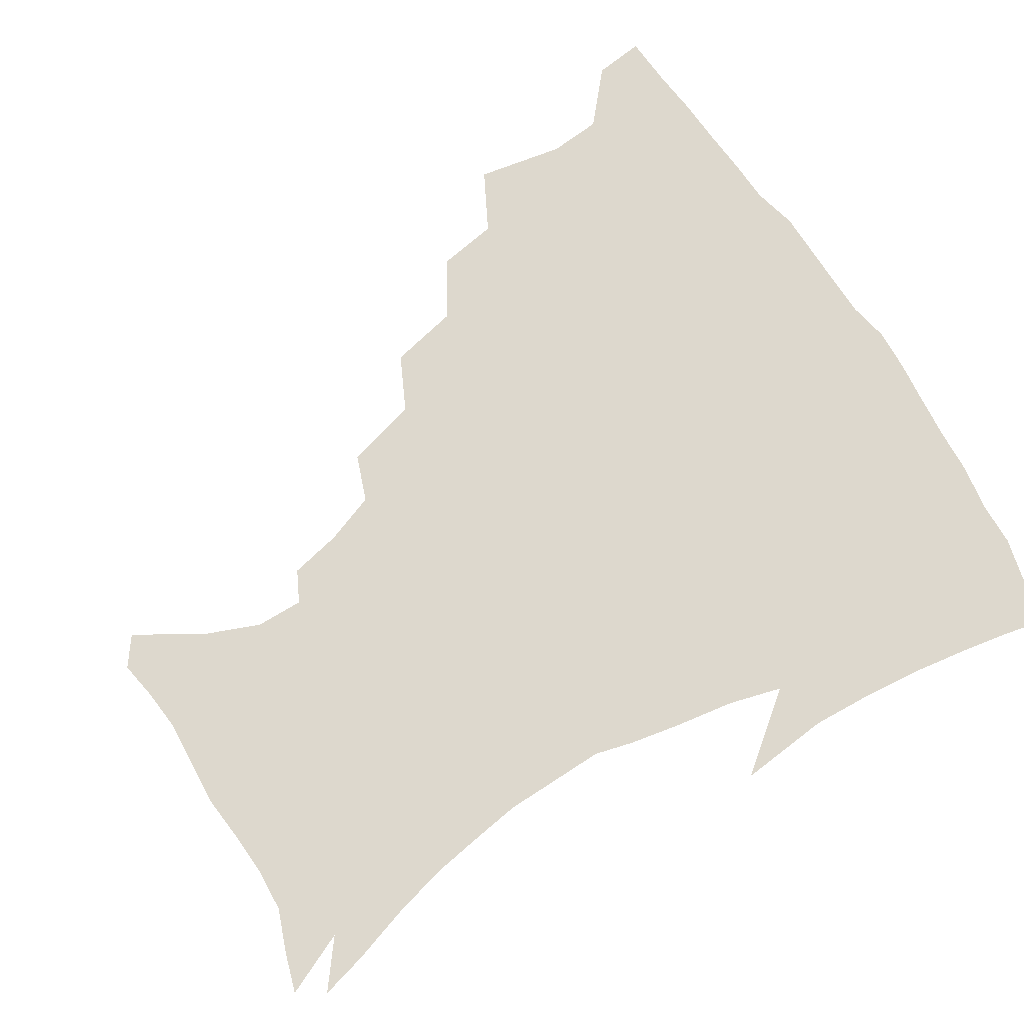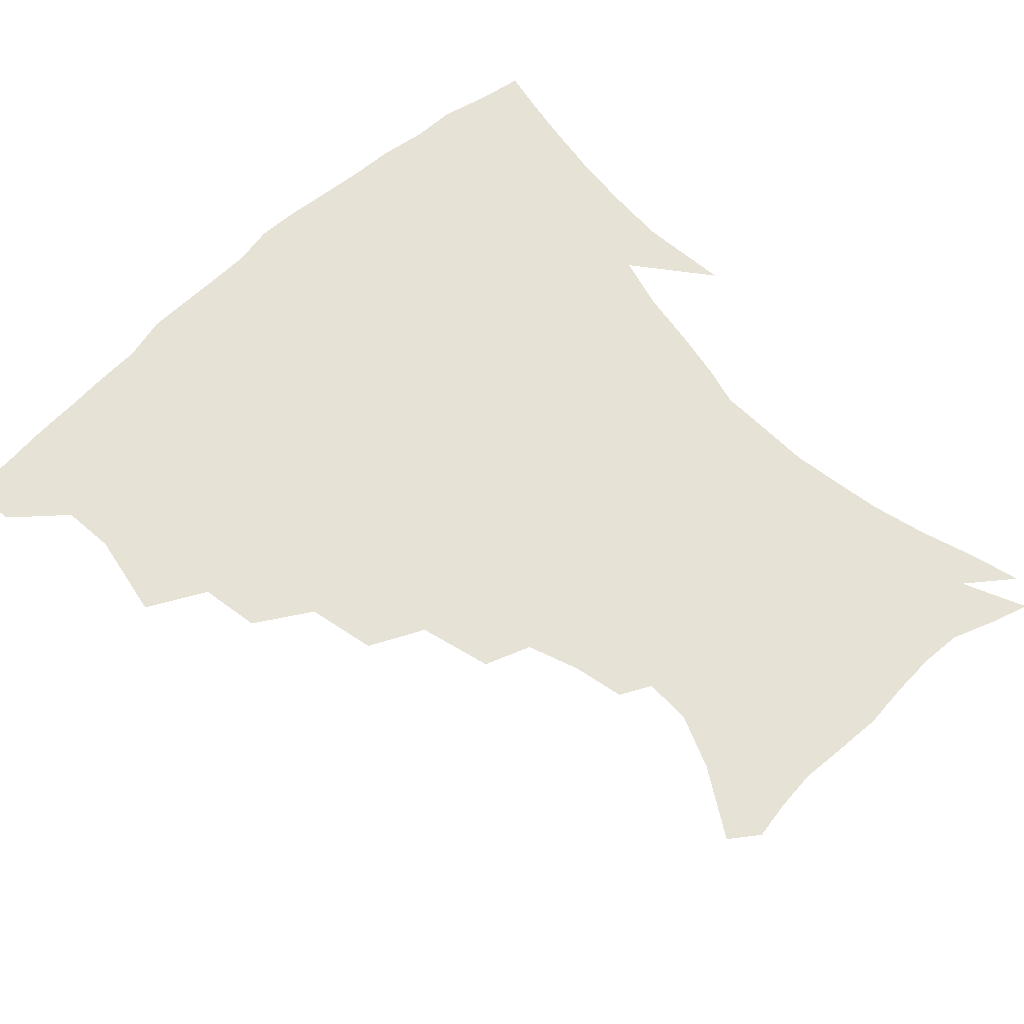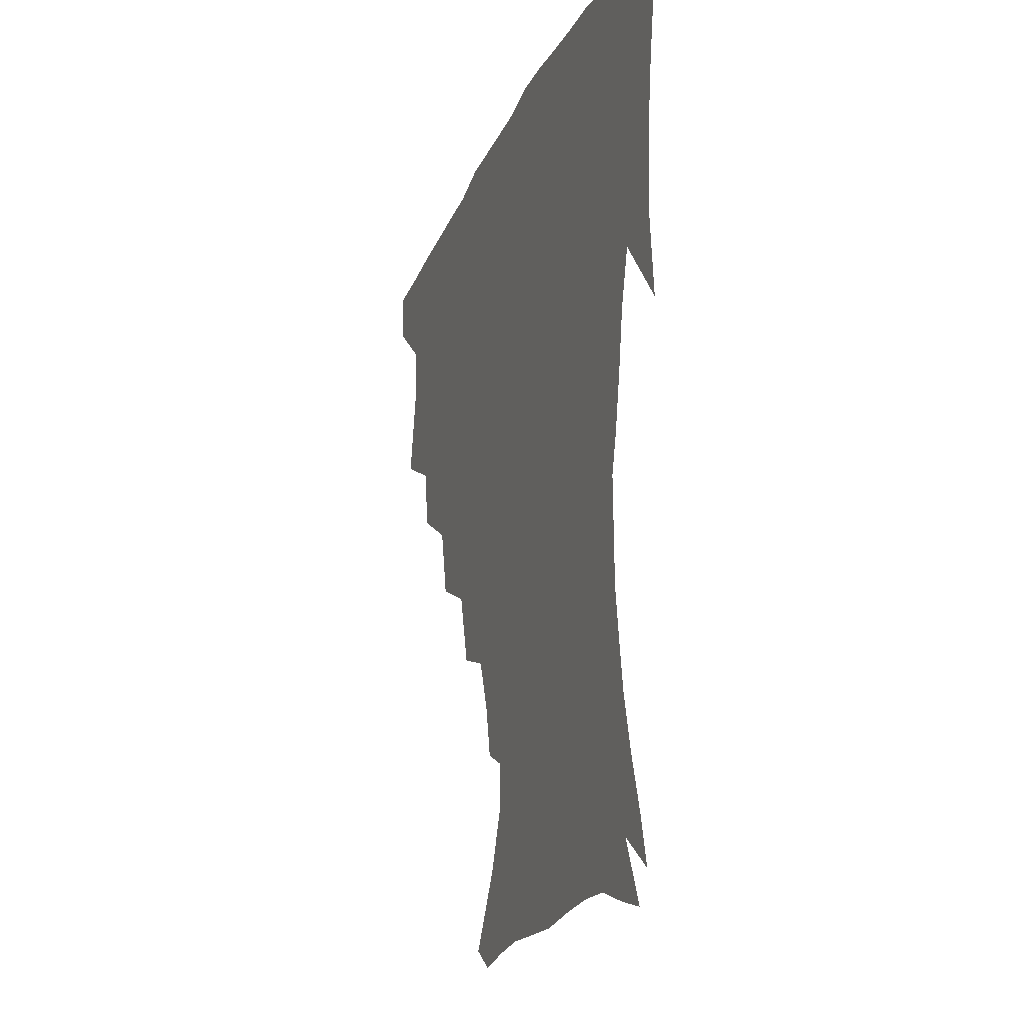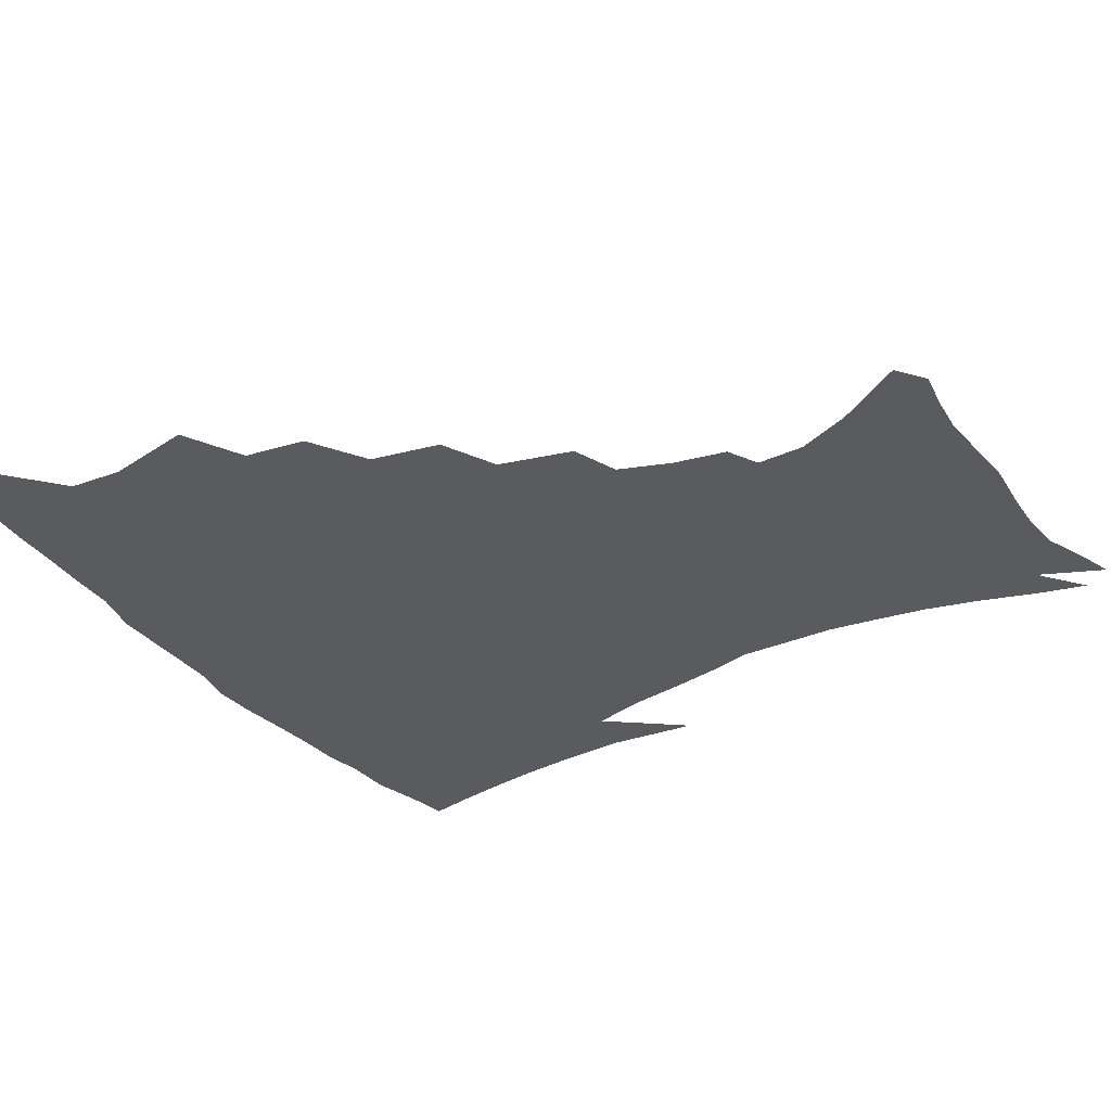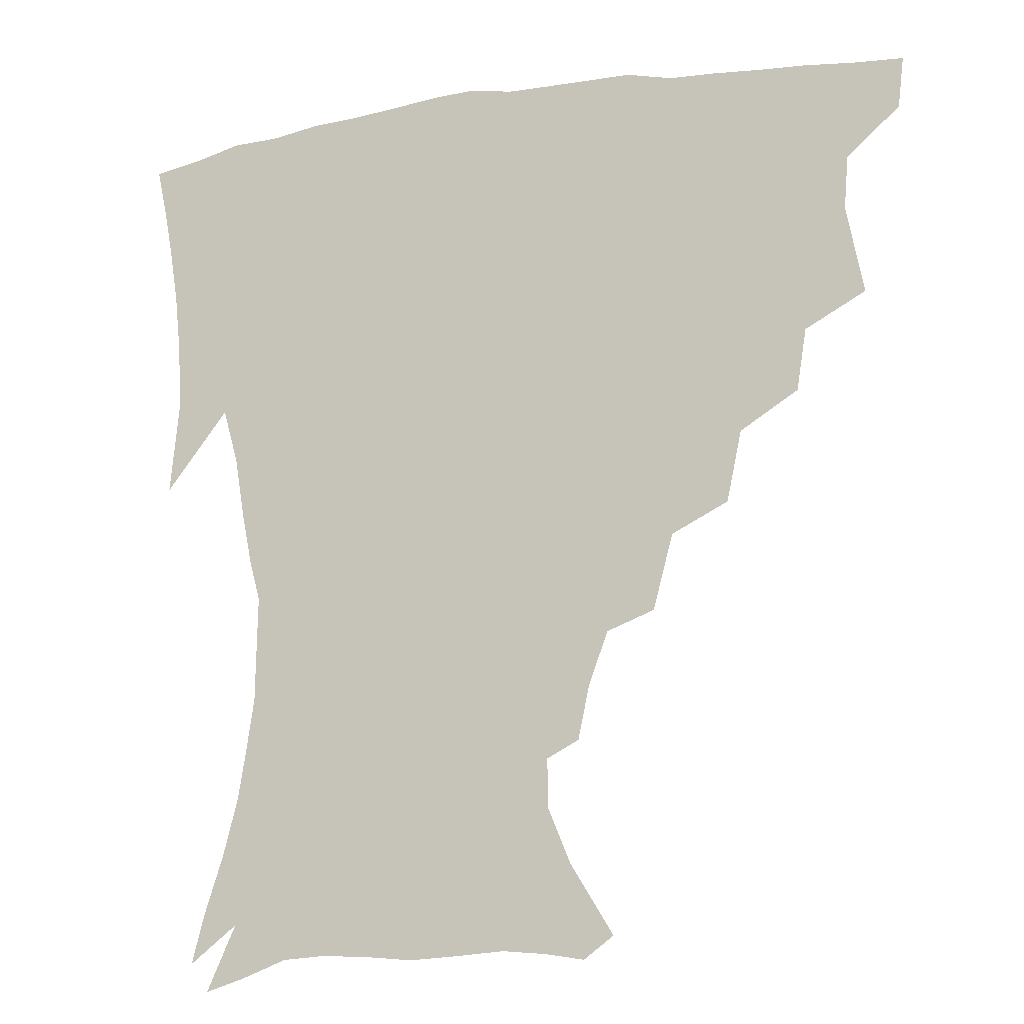
<metadata>
{"format":"obj","ext":"obj","renderer":"f3d","projection":"perspective","resolution":1024,"background":"white","views":[{"elev":72.3,"azim":57.8,"up":"+Z"},{"elev":63.5,"azim":-43.9,"up":"+Z"},{"elev":-21.7,"azim":71.1,"up":"+Y"},{"elev":-33.0,"azim":-58.2,"up":"+Z"},{"elev":-15.1,"azim":-161.0,"up":"+Y"}]}
</metadata>
<code>
v 437.7 401.6 0
v 435.7 418.2 0
v 451 339.9 0
v 456.5 368.7 0
v 455.1 386.3 0
v 454.1 402.9 0
v 452.3 419.2 0
v 473.9 309.2 0
v 470.7 329.2 0
v 474 356 0
v 473.3 373.4 0
v 471.2 388.9 0
v 469.5 404.6 0
v 467.9 420.7 0
v 497.6 274.6 0
v 492.7 297.5 0
v 492.1 323.9 0
v 489.6 340.9 0
v 490.2 360.8 0
v 488.6 376 0
v 486.7 390.7 0
v 485 405.8 0
v 483.6 421.5 0
v 522.4 241.2 0
v 515.9 265.5 0
v 510.4 286.5 0
v 508.3 311.4 0
v 507.4 331.3 0
v 506.6 349.1 0
v 504.4 362.8 0
v 503.1 377.7 0
v 501.5 392.2 0
v 500.1 406.7 0
v 498.6 422.6 0
v 547.7 201 0
v 544.1 218.2 0
v 537.8 235.3 0
v 531.7 256.6 0
v 527.2 277.2 0
v 523.4 295.1 0
v 521.6 314.6 0
v 521.5 335.6 0
v 520.4 351 0
v 518.9 365 0
v 517.5 379.1 0
v 516 393.5 0
v 514.6 408.4 0
v 513.5 423.1 0
v 536.9 139.7 0
v 550.6 162.2 0
v 557.8 179.8 0
v 558.1 195.6 0
v 555.1 214.4 0
v 550.9 229 0
v 546.2 247.1 0
v 542 264.4 0
v 539.2 286.5 0
v 537.2 304.5 0
v 536.3 322.6 0
v 535.1 337.9 0
v 534.2 352.5 0
v 533.3 366.7 0
v 531.5 380.3 0
v 530.7 394.5 0
v 529.4 409.3 0
v 528.5 426.7 0
v 546.4 132.5 0
v 555.3 150.2 0
v 565 172.4 0
v 566.3 185.6 0
v 565.8 204.7 0
v 563.1 222.9 0
v 559.6 240 0
v 556 254.5 0
v 553.2 272.7 0
v 551.3 292.3 0
v 550.1 309.1 0
v 549.6 326.1 0
v 548.2 338.8 0
v 548.1 354.1 0
v 547.6 367.9 0
v 546.8 381.2 0
v 545.6 395 0
v 543.9 410.5 0
v 542.6 426.7 0
v 558.9 134.6 0
v 569.6 156.7 0
v 575.4 178.3 0
v 575.6 194.2 0
v 574.1 211.4 0
v 571.8 231 0
v 569 244.7 0
v 566.6 262 0
v 565 280.2 0
v 563.4 295.3 0
v 562.6 311.9 0
v 562.5 328.3 0
v 561.7 340.8 0
v 561.8 355.3 0
v 561.3 368.5 0
v 560.7 381.8 0
v 560.1 395.2 0
v 558.7 409.7 0
v 556.8 426.8 0
v 572.8 135.9 0
v 582.3 161.8 0
v 584.4 178.8 0
v 584.4 197.6 0
v 583.1 212.9 0
v 580.8 232.8 0
v 579 247.8 0
v 577.1 263.8 0
v 576.1 283.1 0
v 575.6 299.9 0
v 575.2 314.8 0
v 575 328.6 0
v 575.1 342.4 0
v 575.5 356.6 0
v 574.7 369 0
v 574.6 382.2 0
v 574 395.6 0
v 572.5 410.6 0
v 570.8 426.9 0
v 587.7 134.8 0
v 593.2 162.2 0
v 594.3 182.5 0
v 593.4 199.9 0
v 592.2 220.3 0
v 590.4 235.5 0
v 589.2 250.5 0
v 587.9 266.6 0
v 587.3 286.3 0
v 587.3 302 0
v 587.3 314.9 0
v 587.6 329.1 0
v 588 343.2 0
v 588.7 356.9 0
v 589.3 369.9 0
v 588.8 382.6 0
v 588.1 395.8 0
v 586.4 411.8 0
v 584.2 429.4 0
v 603.6 133.8 0
v 604.3 163.6 0
v 604 184.7 0
v 602.9 201.7 0
v 601.4 220.2 0
v 599.8 236.4 0
v 599.3 253 0
v 598.7 269 0
v 598.4 285.9 0
v 598.7 301 0
v 599.2 314.9 0
v 600 330 0
v 600.5 342.4 0
v 601.9 357.8 0
v 602.3 370.1 0
v 602.3 382.9 0
v 601.8 396.5 0
v 600.9 411.2 0
v 598.5 428.7 0
v 619.7 135.3 0
v 616.6 158.1 0
v 614.1 182.3 0
v 612.3 201.6 0
v 610.6 220.6 0
v 610.2 233 0
v 609 252 0
v 609 268.7 0
v 609.4 284.7 0
v 610 299.7 0
v 611 316.6 0
v 612.1 329.2 0
v 613.5 344.1 0
v 614.4 357.5 0
v 615.5 369.7 0
v 616.3 382.6 0
v 616.5 395.8 0
v 615.7 410.2 0
v 613.4 427 0
v 634 136 0
v 628.1 157.6 0
v 623.9 182.2 0
v 621.7 201.2 0
v 619.9 219.4 0
v 619.4 235.7 0
v 619.1 251.3 0
v 619.5 266 0
v 620.1 281.6 0
v 621.3 296.9 0
v 622.5 313 0
v 624 329.2 0
v 625.7 342.8 0
v 627 355.5 0
v 628.5 369.2 0
v 629.7 382.1 0
v 630.5 395.2 0
v 630.2 409.2 0
v 628.4 425.6 0
v 647.2 135.1 0
v 640 155.1 0
v 634.2 179.8 0
v 631.5 198.4 0
v 629.5 216.3 0
v 629.4 230.2 0
v 628.6 248.5 0
v 629.4 263.2 0
v 630.8 277.1 0
v 632.1 293.9 0
v 633.7 311.1 0
v 635.9 324.6 0
v 637.5 341.9 0
v 639.4 354.3 0
v 641.3 368.3 0
v 642.9 381.3 0
v 644.8 394.1 0
v 645 407.7 0
v 643.1 424.8 0
v 661.6 129.5 0
v 651.6 152.9 0
v 646.6 172.4 0
v 642 193.4 0
v 639.1 212.3 0
v 638.4 227.9 0
v 638.5 242.4 0
v 639.1 258.1 0
v 640.6 273 0
v 642.4 290 0
v 644.7 306.2 0
v 647.3 322.1 0
v 649.3 338.3 0
v 651.5 353.4 0
v 653.8 366.3 0
v 655.7 379.4 0
v 657.8 393.1 0
v 659.1 406.2 0
v 658.8 422.2 0
v 674.4 125.5 0
v 665 146.6 0
v 658.8 166.1 0
v 654.5 184.1 0
v 650.5 203.4 0
v 649 219.3 0
v 648.3 235.1 0
v 648.6 251.1 0
v 649.7 267.8 0
v 652.7 281.3 0
v 655.5 298.2 0
v 658.4 316.5 0
v 660.8 334.8 0
v 663.6 348.7 0
v 666.1 365.2 0
v 668.7 378.7 0
v 671 391.6 0
v 672.8 405.2 0
v 673.4 421.7 0
v 680.3 134.6 0
v 676.2 150.3 0
v 670.1 169.6 0
v 665.5 187.6 0
v 663 203.2 0
v 660.5 220.8 0
v 660.2 235.8 0
v 659.9 255.1 0
v 663.3 267.7 0
v 666.6 284.4 0
v 669.9 304.7 0
v 674.8 322.3 0
v 675 345.5 0
v 678.1 360.7 0
v 681.4 374.8 0
v 684.2 389.4 0
v 686.7 403 0
v 689.1 417.7 0
v 695 296.2 0
v 692.1 326.5 0
v 693.2 347.4 0
v 695.3 366.9 0
v 698 384.6 0
v 700.9 400.2 0
v 704 415 0
f 5 6 1
f 1 6 2
f 6 7 2
f 9 10 3
f 3 10 4
f 10 11 4
f 4 11 5
f 11 12 5
f 5 12 6
f 12 13 6
f 6 13 7
f 13 14 7
f 16 17 8
f 8 17 9
f 17 18 9
f 9 18 10
f 18 19 10
f 10 19 11
f 19 20 11
f 11 20 12
f 20 21 12
f 12 21 13
f 21 22 13
f 13 22 14
f 22 23 14
f 25 26 15
f 15 26 16
f 26 27 16
f 16 27 17
f 27 28 17
f 17 28 18
f 28 29 18
f 18 29 19
f 29 30 19
f 19 30 20
f 30 31 20
f 20 31 21
f 31 32 21
f 21 32 22
f 32 33 22
f 22 33 23
f 33 34 23
f 37 38 24
f 24 38 25
f 38 39 25
f 25 39 26
f 39 40 26
f 26 40 27
f 40 41 27
f 27 41 28
f 41 42 28
f 28 42 29
f 42 43 29
f 29 43 30
f 43 44 30
f 30 44 31
f 44 45 31
f 31 45 32
f 45 46 32
f 32 46 33
f 46 47 33
f 33 47 34
f 47 48 34
f 52 53 35
f 35 53 36
f 53 54 36
f 36 54 37
f 54 55 37
f 37 55 38
f 55 56 38
f 38 56 39
f 56 57 39
f 39 57 40
f 57 58 40
f 40 58 41
f 58 59 41
f 41 59 42
f 59 60 42
f 42 60 43
f 60 61 43
f 43 61 44
f 61 62 44
f 44 62 45
f 62 63 45
f 45 63 46
f 63 64 46
f 46 64 47
f 64 65 47
f 47 65 48
f 65 66 48
f 67 68 49
f 49 68 50
f 68 69 50
f 50 69 51
f 69 70 51
f 51 70 52
f 70 71 52
f 52 71 53
f 71 72 53
f 53 72 54
f 72 73 54
f 54 73 55
f 73 74 55
f 55 74 56
f 74 75 56
f 56 75 57
f 75 76 57
f 57 76 58
f 76 77 58
f 58 77 59
f 77 78 59
f 59 78 60
f 78 79 60
f 60 79 61
f 79 80 61
f 61 80 62
f 80 81 62
f 62 81 63
f 81 82 63
f 63 82 64
f 82 83 64
f 64 83 65
f 83 84 65
f 65 84 66
f 84 85 66
f 67 86 68
f 86 87 68
f 68 87 69
f 87 88 69
f 69 88 70
f 88 89 70
f 70 89 71
f 89 90 71
f 71 90 72
f 90 91 72
f 72 91 73
f 91 92 73
f 73 92 74
f 92 93 74
f 74 93 75
f 93 94 75
f 75 94 76
f 94 95 76
f 76 95 77
f 95 96 77
f 77 96 78
f 96 97 78
f 78 97 79
f 97 98 79
f 79 98 80
f 98 99 80
f 80 99 81
f 99 100 81
f 81 100 82
f 100 101 82
f 82 101 83
f 101 102 83
f 83 102 84
f 102 103 84
f 84 103 85
f 103 104 85
f 86 105 87
f 105 106 87
f 87 106 88
f 106 107 88
f 88 107 89
f 107 108 89
f 89 108 90
f 108 109 90
f 90 109 91
f 109 110 91
f 91 110 92
f 110 111 92
f 92 111 93
f 111 112 93
f 93 112 94
f 112 113 94
f 94 113 95
f 113 114 95
f 95 114 96
f 114 115 96
f 96 115 97
f 115 116 97
f 97 116 98
f 116 117 98
f 98 117 99
f 117 118 99
f 99 118 100
f 118 119 100
f 100 119 101
f 119 120 101
f 101 120 102
f 120 121 102
f 102 121 103
f 121 122 103
f 103 122 104
f 122 123 104
f 105 124 106
f 124 125 106
f 106 125 107
f 125 126 107
f 107 126 108
f 126 127 108
f 108 127 109
f 127 128 109
f 109 128 110
f 128 129 110
f 110 129 111
f 129 130 111
f 111 130 112
f 130 131 112
f 112 131 113
f 131 132 113
f 113 132 114
f 132 133 114
f 114 133 115
f 133 134 115
f 115 134 116
f 134 135 116
f 116 135 117
f 135 136 117
f 117 136 118
f 136 137 118
f 118 137 119
f 137 138 119
f 119 138 120
f 138 139 120
f 120 139 121
f 139 140 121
f 121 140 122
f 140 141 122
f 122 141 123
f 141 142 123
f 124 143 125
f 143 144 125
f 125 144 126
f 144 145 126
f 126 145 127
f 145 146 127
f 127 146 128
f 146 147 128
f 128 147 129
f 147 148 129
f 129 148 130
f 148 149 130
f 130 149 131
f 149 150 131
f 131 150 132
f 150 151 132
f 132 151 133
f 151 152 133
f 133 152 134
f 152 153 134
f 134 153 135
f 153 154 135
f 135 154 136
f 154 155 136
f 136 155 137
f 155 156 137
f 137 156 138
f 156 157 138
f 138 157 139
f 157 158 139
f 139 158 140
f 158 159 140
f 140 159 141
f 159 160 141
f 141 160 142
f 160 161 142
f 143 162 144
f 162 163 144
f 144 163 145
f 163 164 145
f 145 164 146
f 164 165 146
f 146 165 147
f 165 166 147
f 147 166 148
f 166 167 148
f 148 167 149
f 167 168 149
f 149 168 150
f 168 169 150
f 150 169 151
f 169 170 151
f 151 170 152
f 170 171 152
f 152 171 153
f 171 172 153
f 153 172 154
f 172 173 154
f 154 173 155
f 173 174 155
f 155 174 156
f 174 175 156
f 156 175 157
f 175 176 157
f 157 176 158
f 176 177 158
f 158 177 159
f 177 178 159
f 159 178 160
f 178 179 160
f 160 179 161
f 179 180 161
f 162 181 163
f 181 182 163
f 163 182 164
f 182 183 164
f 164 183 165
f 183 184 165
f 165 184 166
f 184 185 166
f 166 185 167
f 185 186 167
f 167 186 168
f 186 187 168
f 168 187 169
f 187 188 169
f 169 188 170
f 188 189 170
f 170 189 171
f 189 190 171
f 171 190 172
f 190 191 172
f 172 191 173
f 191 192 173
f 173 192 174
f 192 193 174
f 174 193 175
f 193 194 175
f 175 194 176
f 194 195 176
f 176 195 177
f 195 196 177
f 177 196 178
f 196 197 178
f 178 197 179
f 197 198 179
f 179 198 180
f 198 199 180
f 181 200 182
f 200 201 182
f 182 201 183
f 201 202 183
f 183 202 184
f 202 203 184
f 184 203 185
f 203 204 185
f 185 204 186
f 204 205 186
f 186 205 187
f 205 206 187
f 187 206 188
f 206 207 188
f 188 207 189
f 207 208 189
f 189 208 190
f 208 209 190
f 190 209 191
f 209 210 191
f 191 210 192
f 210 211 192
f 192 211 193
f 211 212 193
f 193 212 194
f 212 213 194
f 194 213 195
f 213 214 195
f 195 214 196
f 214 215 196
f 196 215 197
f 215 216 197
f 197 216 198
f 216 217 198
f 198 217 199
f 217 218 199
f 200 219 201
f 219 220 201
f 201 220 202
f 220 221 202
f 202 221 203
f 221 222 203
f 203 222 204
f 222 223 204
f 204 223 205
f 223 224 205
f 205 224 206
f 224 225 206
f 206 225 207
f 225 226 207
f 207 226 208
f 226 227 208
f 208 227 209
f 227 228 209
f 209 228 210
f 228 229 210
f 210 229 211
f 229 230 211
f 211 230 212
f 230 231 212
f 212 231 213
f 231 232 213
f 213 232 214
f 232 233 214
f 214 233 215
f 233 234 215
f 215 234 216
f 234 235 216
f 216 235 217
f 235 236 217
f 217 236 218
f 236 237 218
f 219 238 220
f 238 239 220
f 220 239 221
f 239 240 221
f 221 240 222
f 240 241 222
f 222 241 223
f 241 242 223
f 223 242 224
f 242 243 224
f 224 243 225
f 243 244 225
f 225 244 226
f 244 245 226
f 226 245 227
f 245 246 227
f 227 246 228
f 246 247 228
f 228 247 229
f 247 248 229
f 229 248 230
f 248 249 230
f 230 249 231
f 249 250 231
f 231 250 232
f 250 251 232
f 232 251 233
f 251 252 233
f 233 252 234
f 252 253 234
f 234 253 235
f 253 254 235
f 235 254 236
f 254 255 236
f 236 255 237
f 255 256 237
f 239 257 240
f 257 258 240
f 240 258 241
f 258 259 241
f 241 259 242
f 259 260 242
f 242 260 243
f 260 261 243
f 243 261 244
f 261 262 244
f 244 262 245
f 262 263 245
f 245 263 246
f 263 264 246
f 246 264 247
f 264 265 247
f 247 265 248
f 265 266 248
f 248 266 249
f 266 267 249
f 249 267 250
f 267 268 250
f 250 268 251
f 268 269 251
f 251 269 252
f 269 270 252
f 252 270 253
f 270 271 253
f 253 271 254
f 271 272 254
f 254 272 255
f 272 273 255
f 255 273 256
f 273 274 256
f 268 275 269
f 275 276 269
f 269 276 270
f 276 277 270
f 270 277 271
f 277 278 271
f 271 278 272
f 278 279 272
f 272 279 273
f 279 280 273
f 273 280 274
f 280 281 274

</code>
